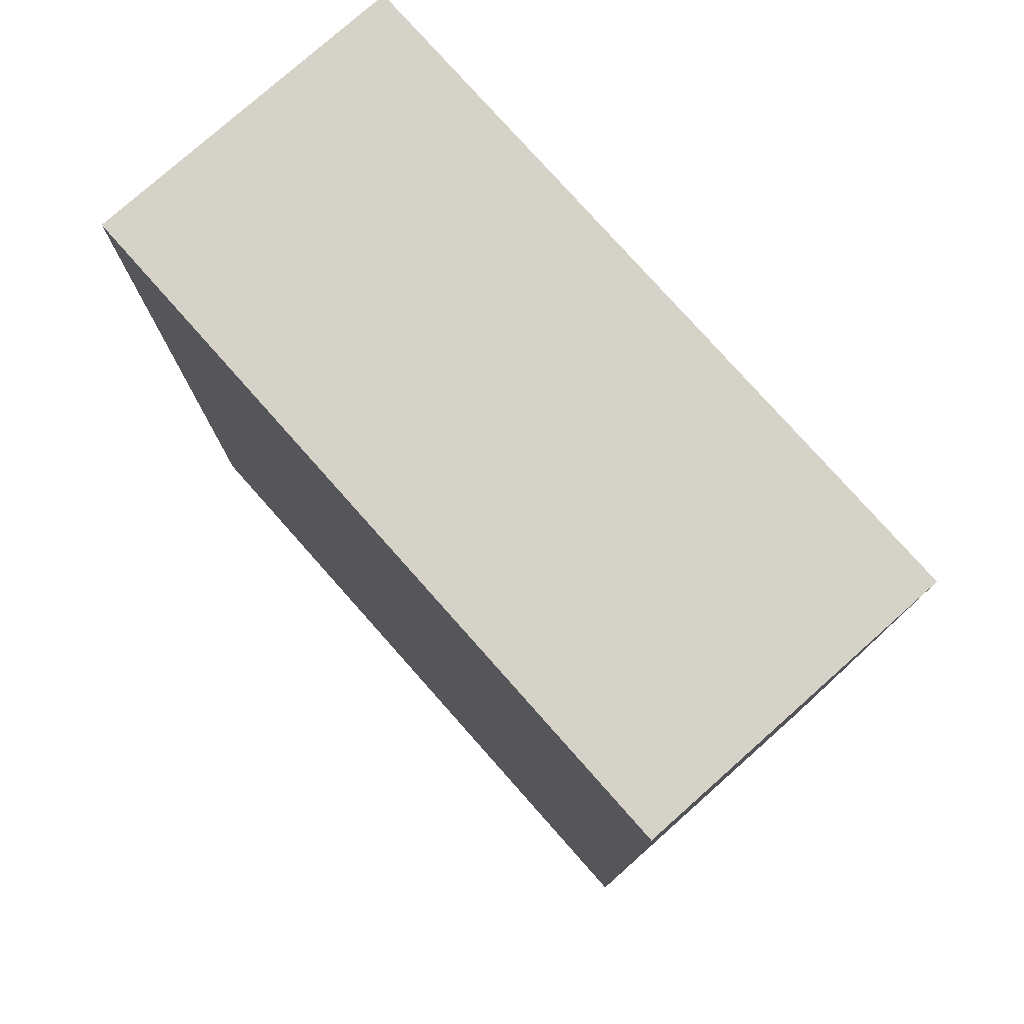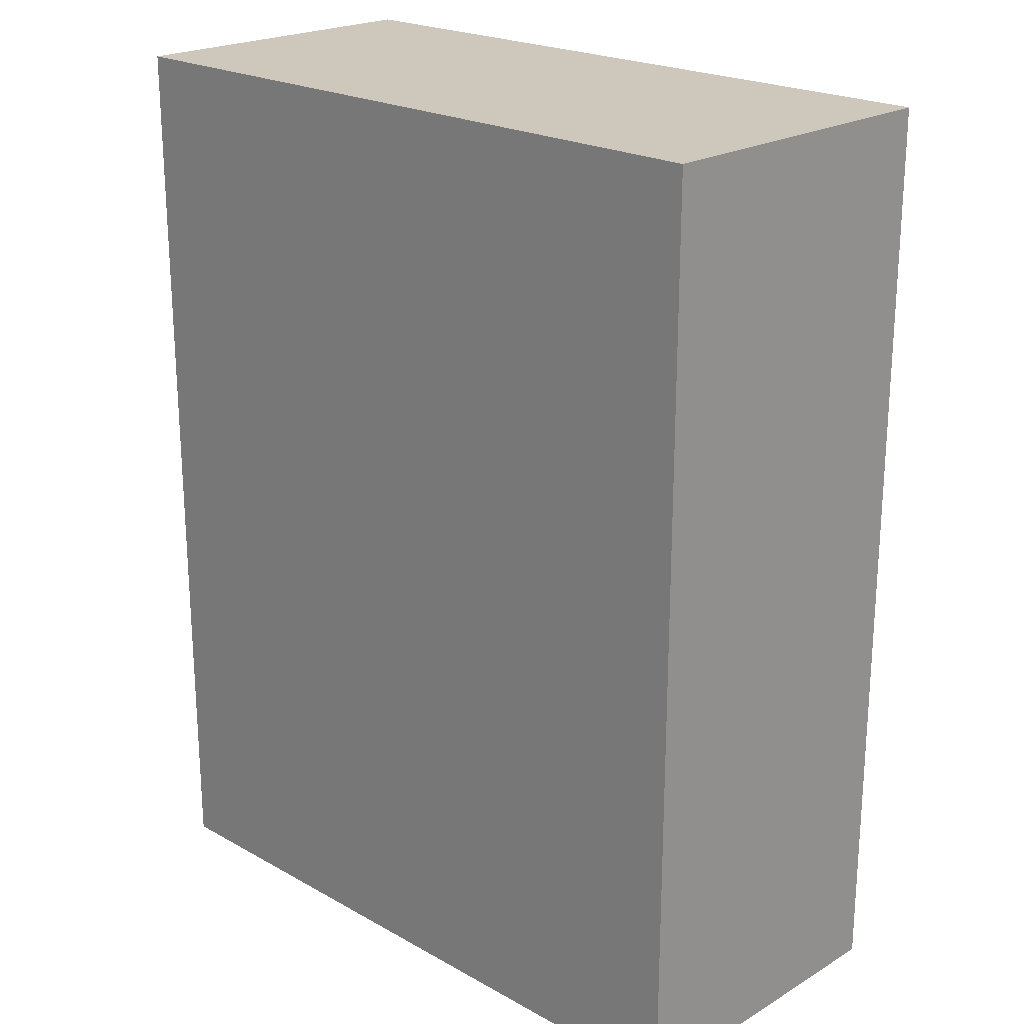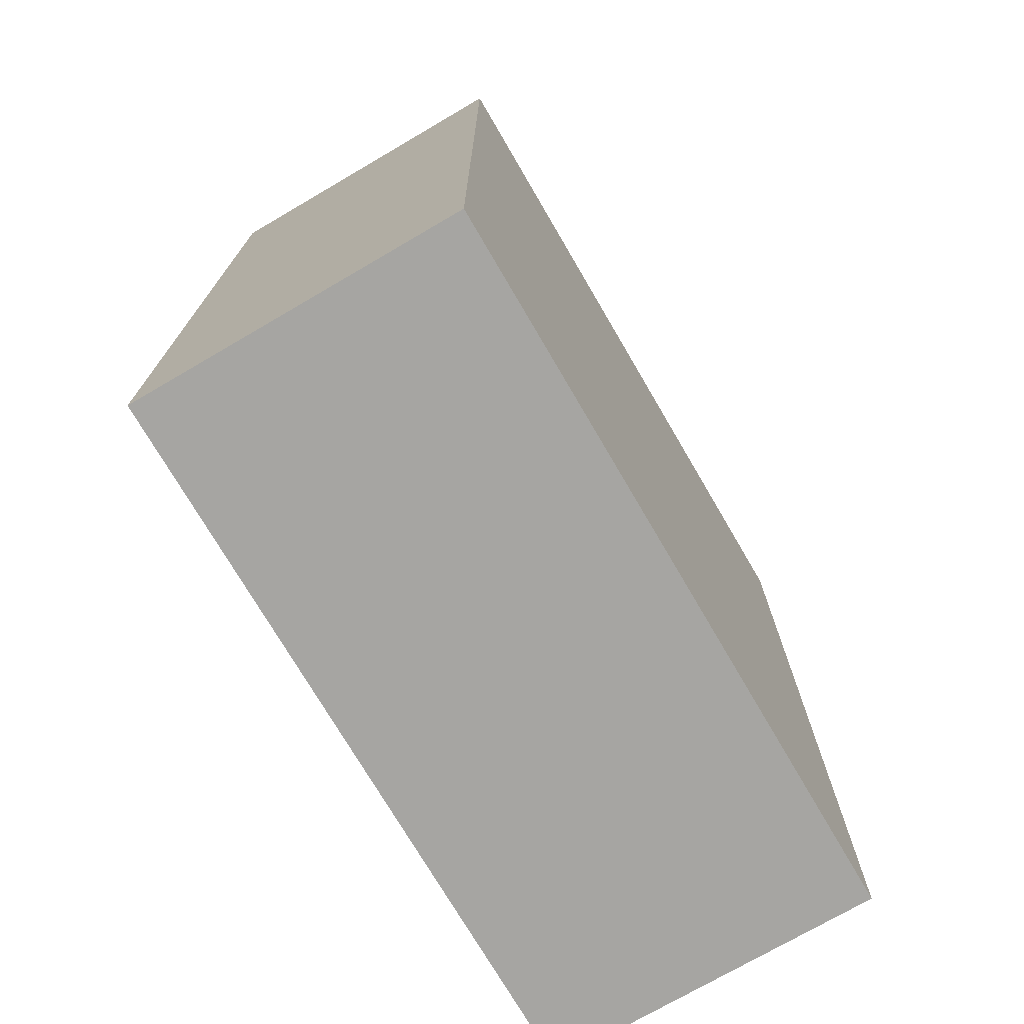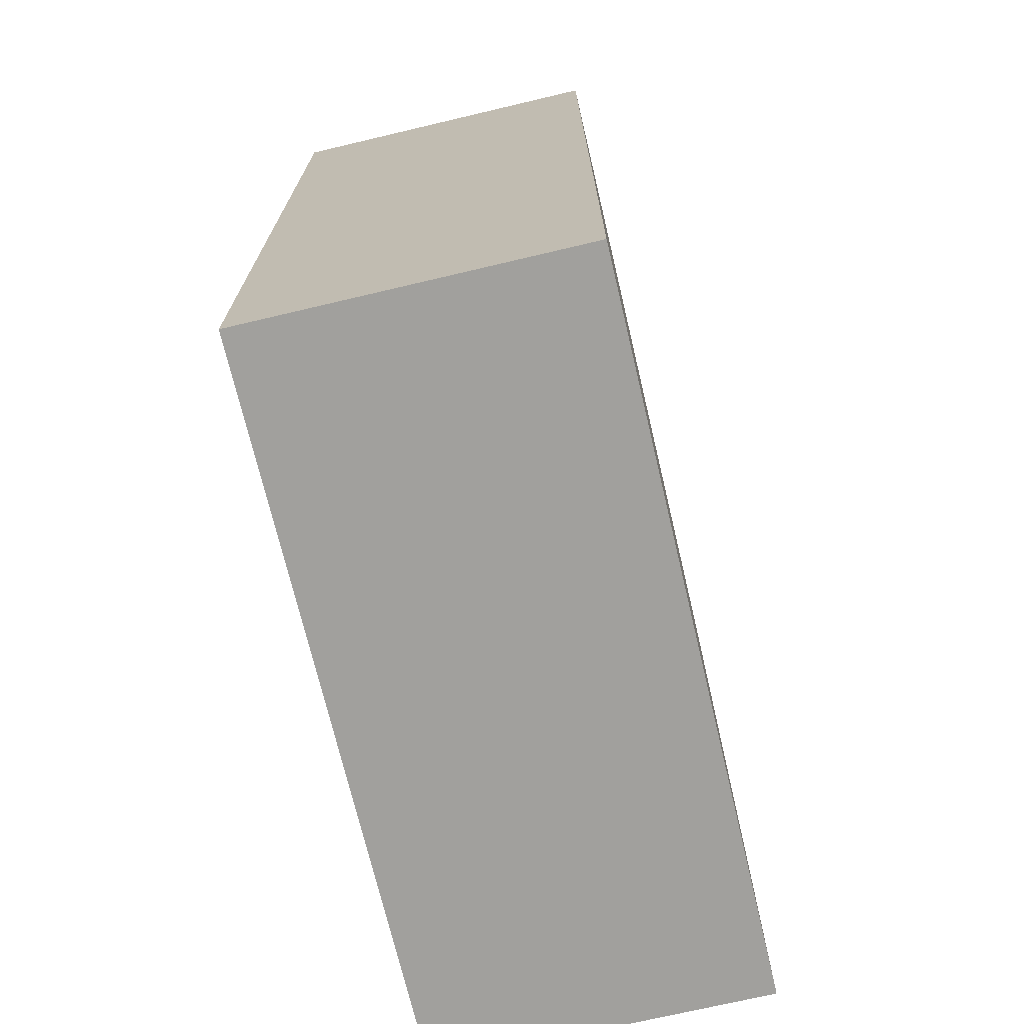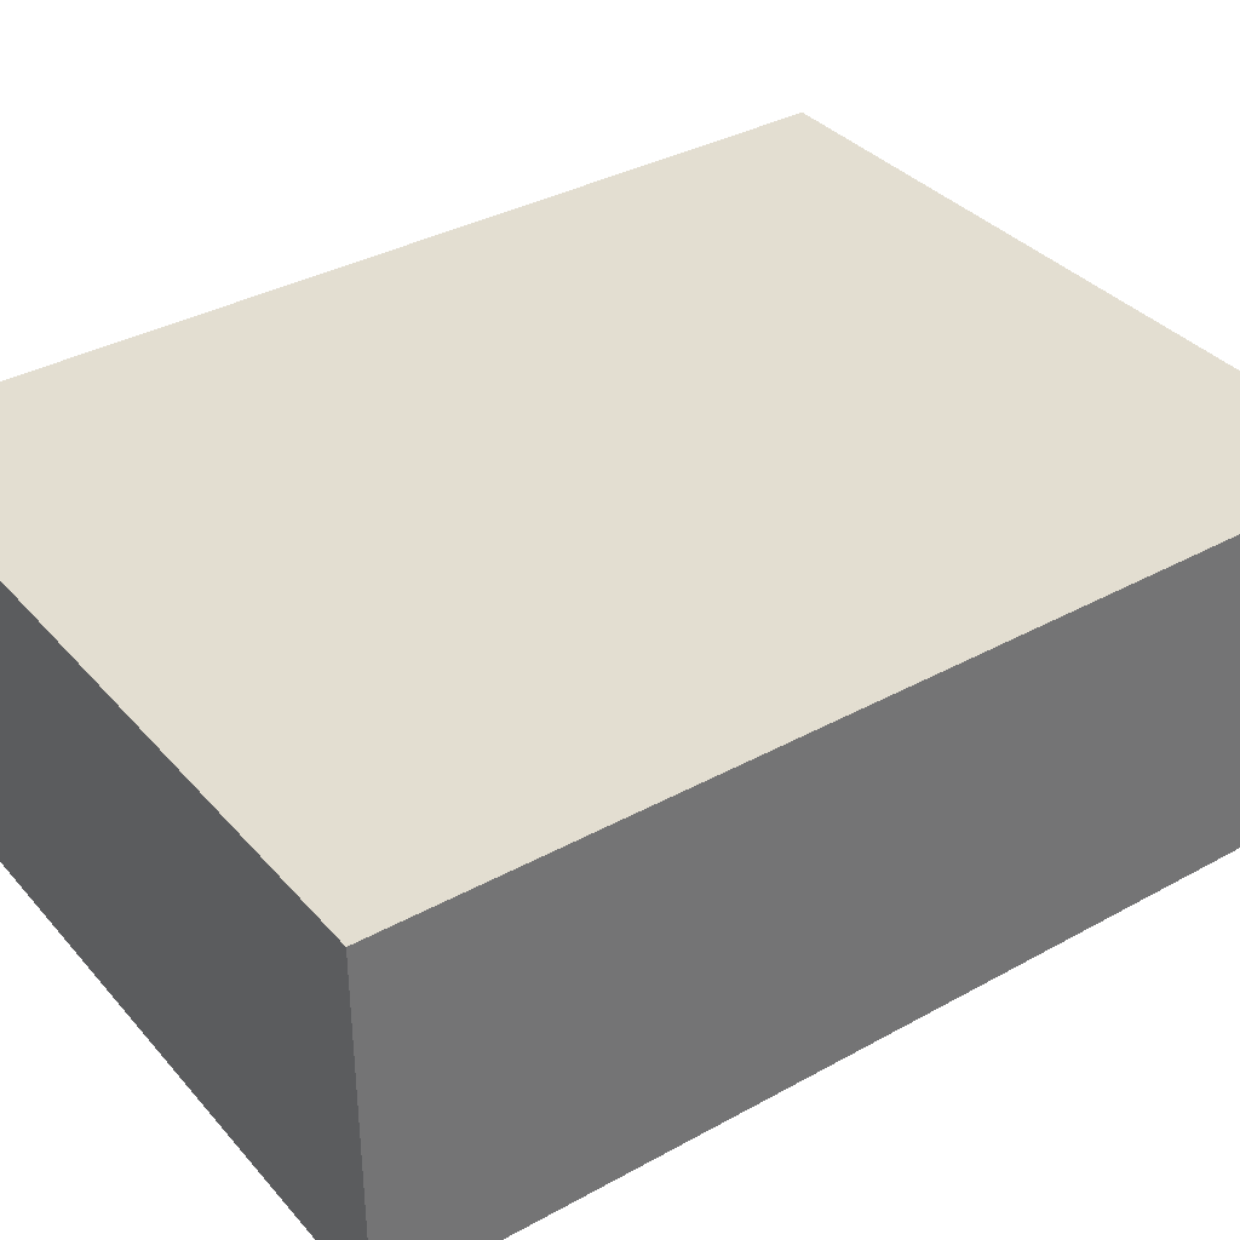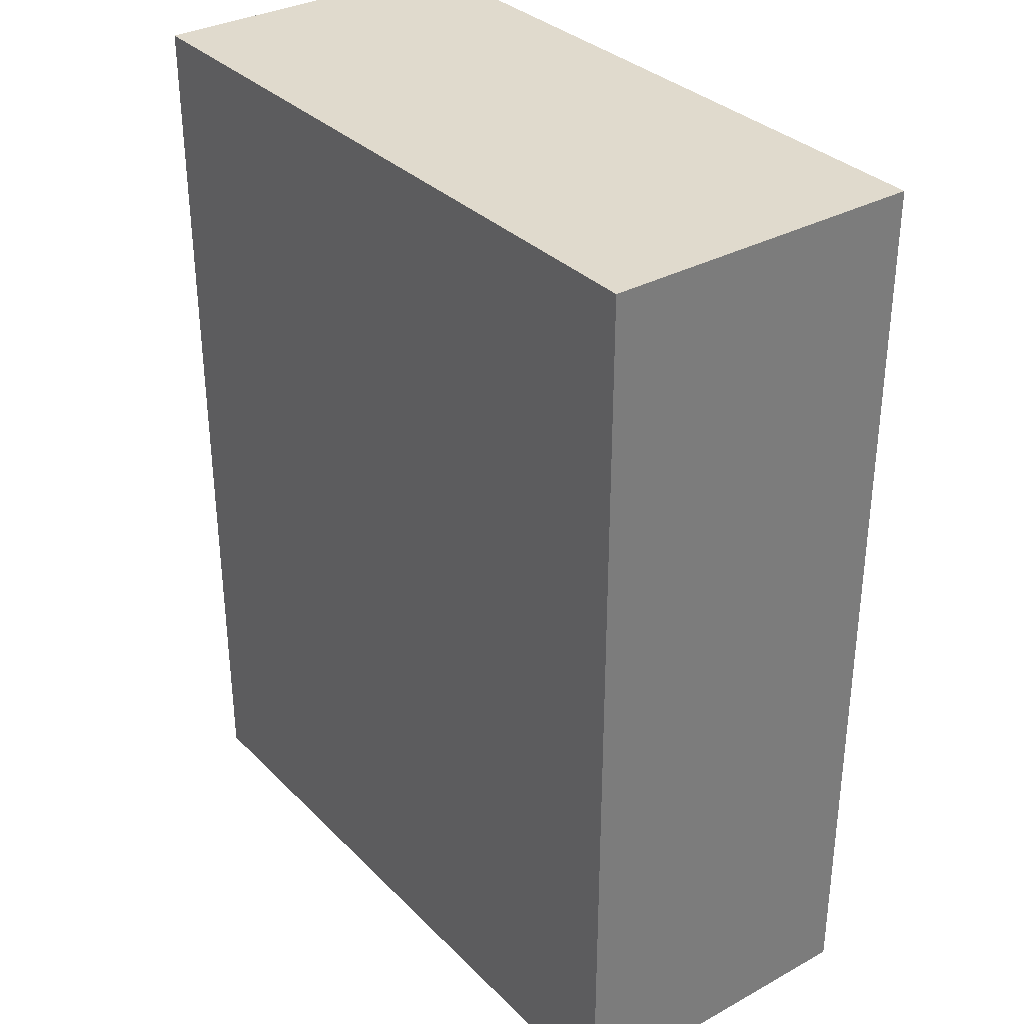
<metadata>
{"format":"obj","ext":"obj","renderer":"f3d","projection":"perspective","resolution":1024,"background":"white","views":[{"elev":77.9,"azim":48.4,"up":"+Z"},{"elev":21.9,"azim":44.2,"up":"+Z"},{"elev":-73.8,"azim":-59.7,"up":"+Z"},{"elev":-71.7,"azim":103.3,"up":"+Z"},{"elev":36.2,"azim":-125.6,"up":"+Y"},{"elev":33.1,"azim":-126.9,"up":"+Z"}]}
</metadata>
<code>
o cube
v 0.25 0.2 0.3125
v 0.25 0.2 -0.25
v 0.25 0 0.3125
v 0.25 0 -0.25
v -0.1875 0.2 -0.25
v -0.1875 0.2 0.3125
v -0.1875 0 -0.25
v -0.1875 0 0.3125
f 4 7 5 2
f 3 4 2 1
f 8 3 1 6
f 7 8 6 5
f 6 1 2 5
f 7 4 3 8

</code>
